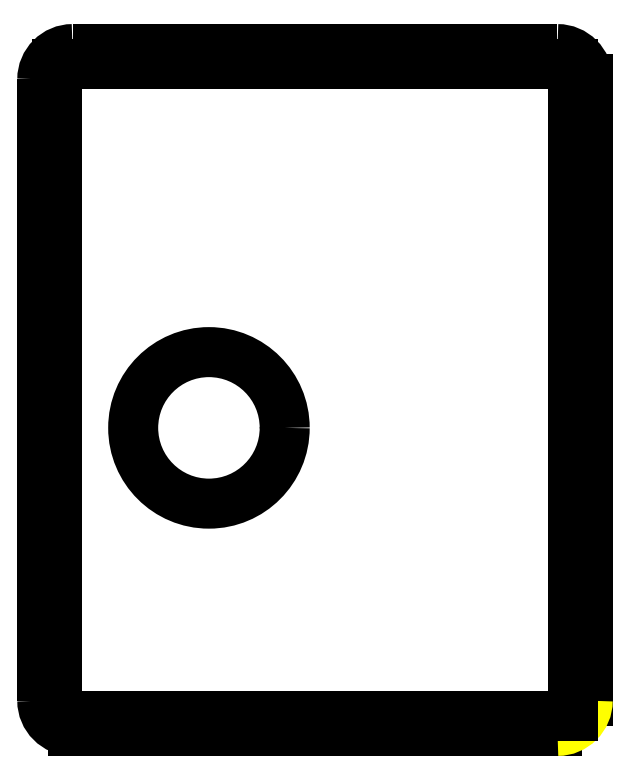
<metadata>
{"format":"dxf","ext":"dxf","renderer":"ezdxf+matplotlib","layout":"modelspace","background":"white","min_lineweight":24,"dpi":150}
</metadata>
<code>
0
SECTION
2
ENTITIES
0
ARC
8
0
10
4
20
86
40
4
50
90
51
180
0
ARC
8
0
10
68
20
86
40
4
50
0
51
90
0
ARC
8
0
10
68
20
4
40
4
50
270
51
0
0
ARC
8
0
10
4
20
4
40
4
50
180
51
270
0
LWPOLYLINE
8
0
90
    4
70
    1
43
0
10
68
20
90
10
4
20
90
10
4
20
90
10
68
20
90
0
LWPOLYLINE
8
0
90
    4
70
    1
43
0
10
0
20
86
10
0
20
86
10
0
20
4
10
0
20
4
0
LWPOLYLINE
8
int
90
    4
70
    1
43
0
10
2
20
2
10
70
20
2
10
70
20
88
10
2
20
88
0
LWPOLYLINE
8
int
90
    4
70
    1
43
0
10
4
20
4
10
68
20
4
10
68
20
86
10
4
20
86
0
ARC
8
ext
10
4
20
86
40
4
50
90
51
180
0
ARC
8
ext
10
68
20
86
40
4
50
0
51
90
0
ARC
8
ext
10
68
20
4
40
4
50
270
51
0
0
ARC
8
ext
10
4
20
4
40
4
50
180
51
270
0
LWPOLYLINE
8
ext
90
    4
70
    1
43
0
10
68
20
90
10
4
20
90
10
4
20
90
10
68
20
90
0
LWPOLYLINE
8
ext
90
    4
70
    1
43
0
10
0
20
86
10
0
20
86
10
0
20
4
10
0
20
4
0
LINE
8
ext
10
4
20
0
11
68
21
0
0
LINE
8
ext
10
72
20
4
11
72
21
86
0
LWPOLYLINE
8
ext
90
    4
70
    1
43
0
10
2
20
2
10
70
20
2
10
70
20
88
10
2
20
88
0
LINE
8
case_int
10
27.25
20
4
11
27.25
21
24.5
0
LINE
8
case_int
10
44.75
20
24.5
11
44.75
21
4
0
LINE
8
case_int
10
46.75
20
4
11
46.75
21
26.5
0
LINE
8
case_int
10
25.25
20
26.5
11
25.25
21
4
0
LINE
8
case_int
10
44.75
20
4
11
46.75
21
4
0
LINE
8
case_int
10
25.25
20
4
11
27.25
21
4
0
LINE
8
case_int
10
62
20
86
11
60
21
86
0
LINE
8
case_int
10
10
20
86
11
12
21
86
0
LINE
8
case_int
10
27.25
20
24.5
11
27.25
21
26.5
0
LINE
8
case_int
10
44.75
20
24.5
11
44.75
21
26.5
0
LINE
8
case_int
10
25.25
20
26.5
11
27.25
21
26.5
0
LINE
8
case_int
10
44.75
20
26.5
11
46.75
21
26.5
0
CIRCLE
8
0
10
7
20
7
40
1
0
CIRCLE
8
0
10
65
20
83
40
1
0
LINE
8
case_int
10
12
20
36
11
60
21
36
0
LINE
8
case_int
10
62
20
35
11
10
21
35
0
LINE
8
case_int
10
12
20
86
11
12
21
36
0
LINE
8
case_int
10
10
20
35
11
10
21
86
0
LINE
8
case_int
10
60
20
36
11
60
21
86
0
LINE
8
case_int
10
62
20
86
11
62
21
35
0
CIRCLE
8
pcb_holder
10
15.57
20
72.69
40
2
0
CIRCLE
8
pcb_holder
10
56.21
20
40.62
40
2
0
CIRCLE
8
pcb_holder
10
15.57
20
72.69
40
0.5
0
CIRCLE
8
pcb_holder
10
56.21
20
40.62
40
0.5
0
CIRCLE
8
pcb_holder
10
56.43
20
72.69
40
2
0
CIRCLE
8
pcb_holder
10
15.79
20
40.62
40
2
0
CIRCLE
8
pcb_holder
10
56.43
20
72.69
40
0.5
0
CIRCLE
8
pcb_holder
10
15.79
20
40.62
40
0.5
0
ARC
8
capot _ fond
10
92
20
86
40
4
50
90
51
180
0
ARC
8
capot _ fond
10
156
20
86
40
4
50
0
51
90
0
ARC
8
capot _ fond
10
92
20
4
40
4
50
180
51
270
0
LWPOLYLINE
8
capot _ fond
90
    4
70
    1
43
0
10
156
20
90
10
92
20
90
10
92
20
90
10
156
20
90
0
LWPOLYLINE
8
capot _ fond
90
    4
70
    1
43
0
10
88
20
86
10
88
20
86
10
88
20
4
10
88
20
4
0
LINE
8
capot _ fond
10
92
20
0
11
156
21
0
0
LINE
8
capot _ fond
10
160
20
4
11
160
21
86
0
ARC
8
capot _ fond
10
156
20
4
40
4
50
270
51
0
0
LWPOLYLINE
8
capot _ fix
90
    4
70
    1
43
0
10
90
20
2
10
158
20
2
10
158
20
88
10
90
20
88
0
ARC
8
capot _ fond
10
92
20
86
40
4
50
90
51
180
0
ARC
8
capot _ fond
10
156
20
86
40
4
50
0
51
90
0
ARC
8
capot _ fond
10
92
20
4
40
4
50
180
51
270
0
LWPOLYLINE
8
capot _ fond
90
    4
70
    1
43
0
10
156
20
90
10
92
20
90
10
92
20
90
10
156
20
90
0
LWPOLYLINE
8
capot _ fond
90
    4
70
    1
43
0
10
88
20
86
10
88
20
86
10
88
20
4
10
88
20
4
0
LINE
8
capot _ fond
10
92
20
0
11
156
21
0
0
LINE
8
capot _ fond
10
160
20
4
11
160
21
86
0
ARC
8
capot _ fond
10
156
20
4
40
4
50
270
51
0
0
ARC
8
capot _ fix
10
92
20
86
40
4
50
90
51
180
0
ARC
8
capot _ fix
10
156
20
86
40
4
50
0
51
90
0
ARC
8
capot _ fix
10
92
20
4
40
4
50
180
51
270
0
LWPOLYLINE
8
capot _ fix
90
    4
70
    1
43
0
10
156
20
90
10
92
20
90
10
92
20
90
10
156
20
90
0
LWPOLYLINE
8
capot _ fix
90
    4
70
    1
43
0
10
88
20
86
10
88
20
86
10
88
20
4
10
88
20
4
0
LINE
8
capot _ fix
10
92
20
0
11
156
21
0
0
LINE
8
capot _ fix
10
160
20
4
11
160
21
86
0
ARC
8
capot _ fix
10
156
20
4
40
4
50
270
51
0
0
LWPOLYLINE
8
capot _ fix
90
    4
70
    1
43
0
10
90
20
2
10
158
20
2
10
158
20
88
10
90
20
88
0
LINE
8
0
10
72
20
86
11
72
21
4
0
LINE
8
0
10
68
20
0
11
4
21
0
0
CIRCLE
8
capot _ fix
10
110
20
40
40
10
0
ENDSEC
0
EOF

</code>
